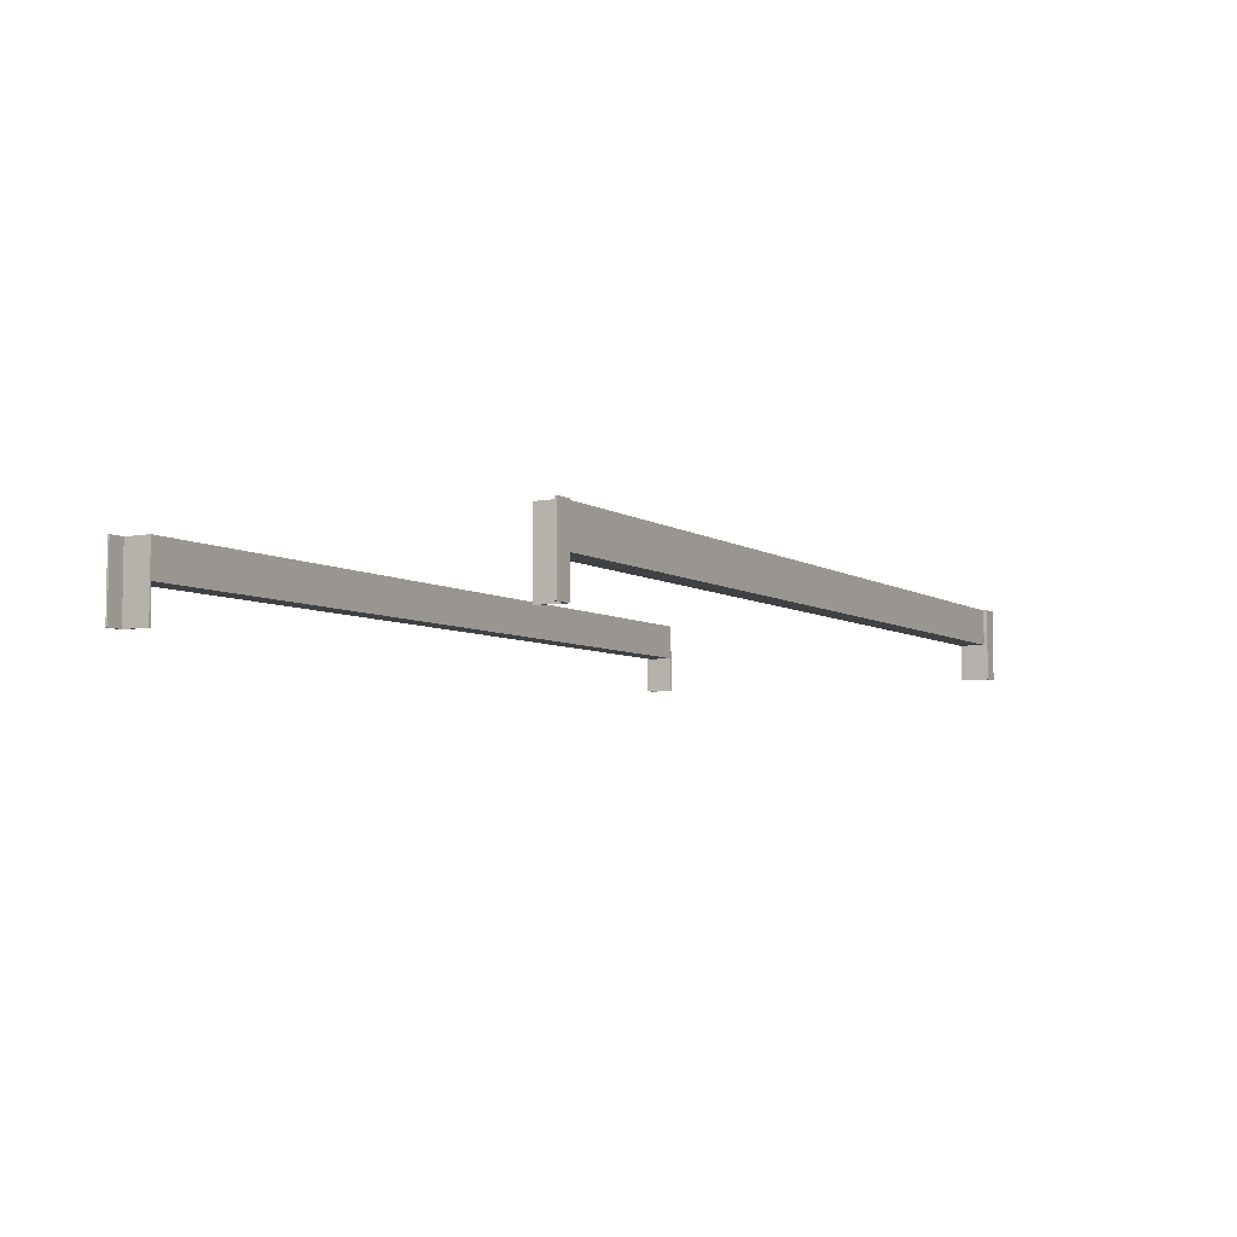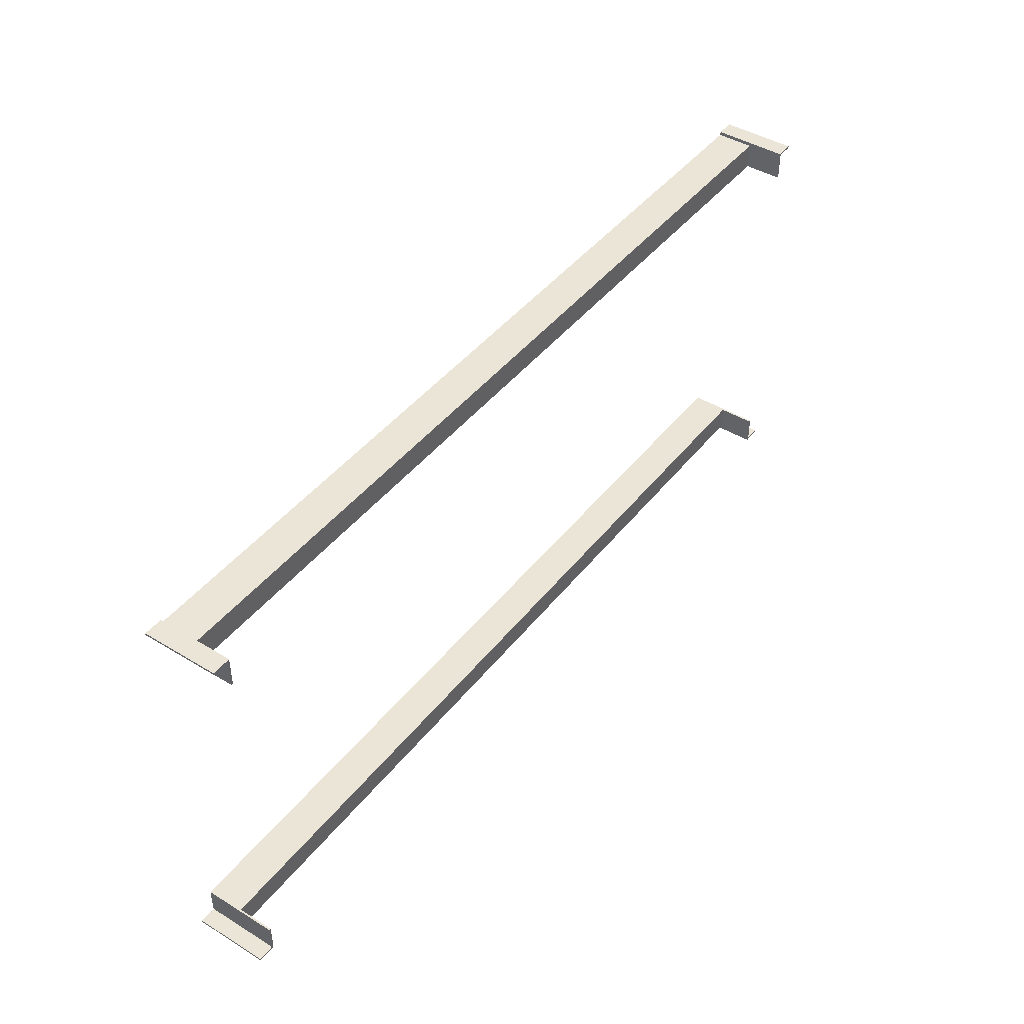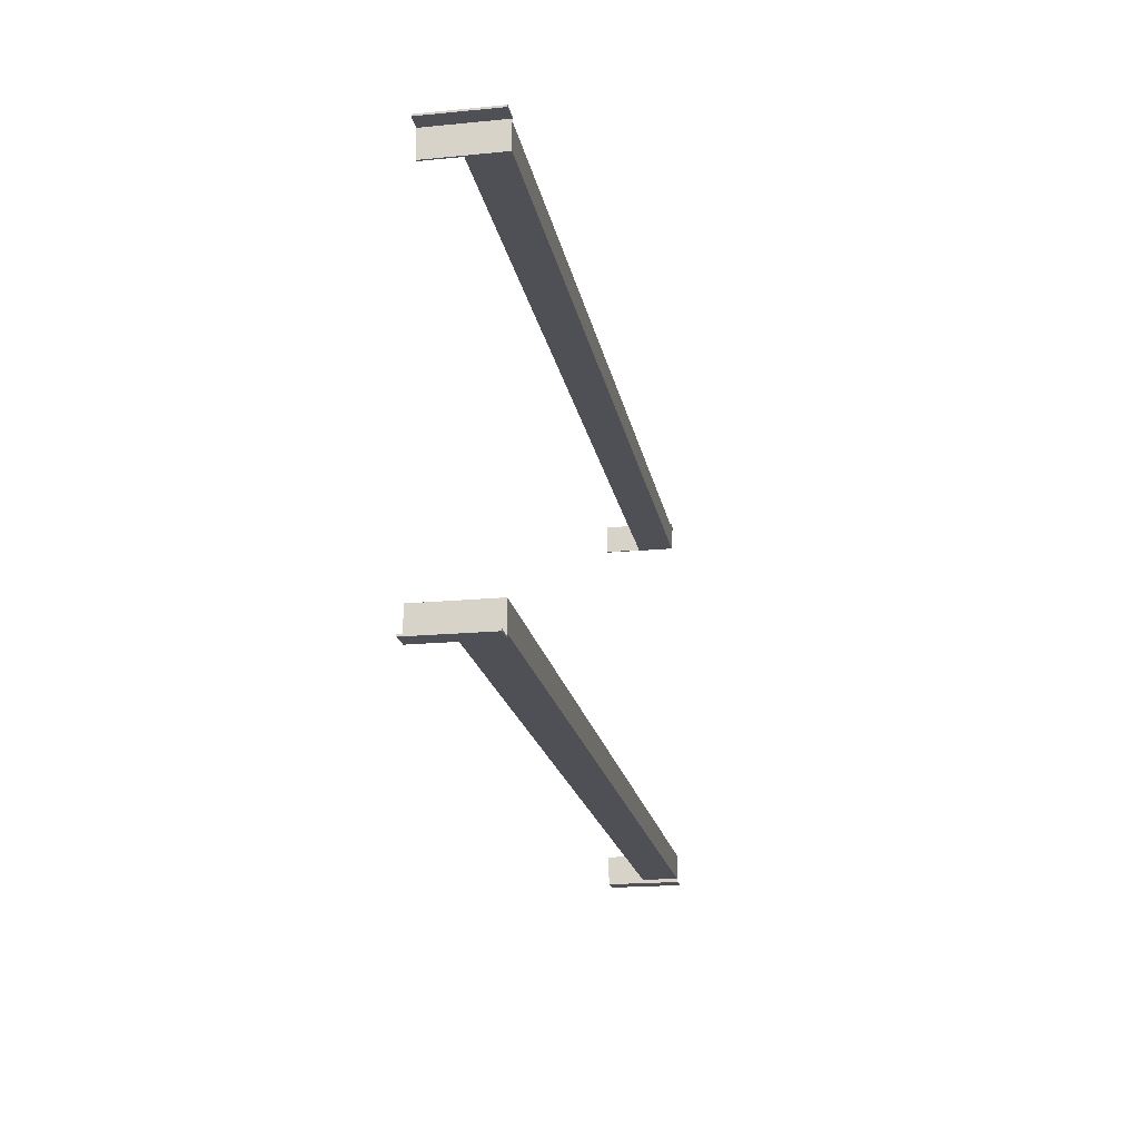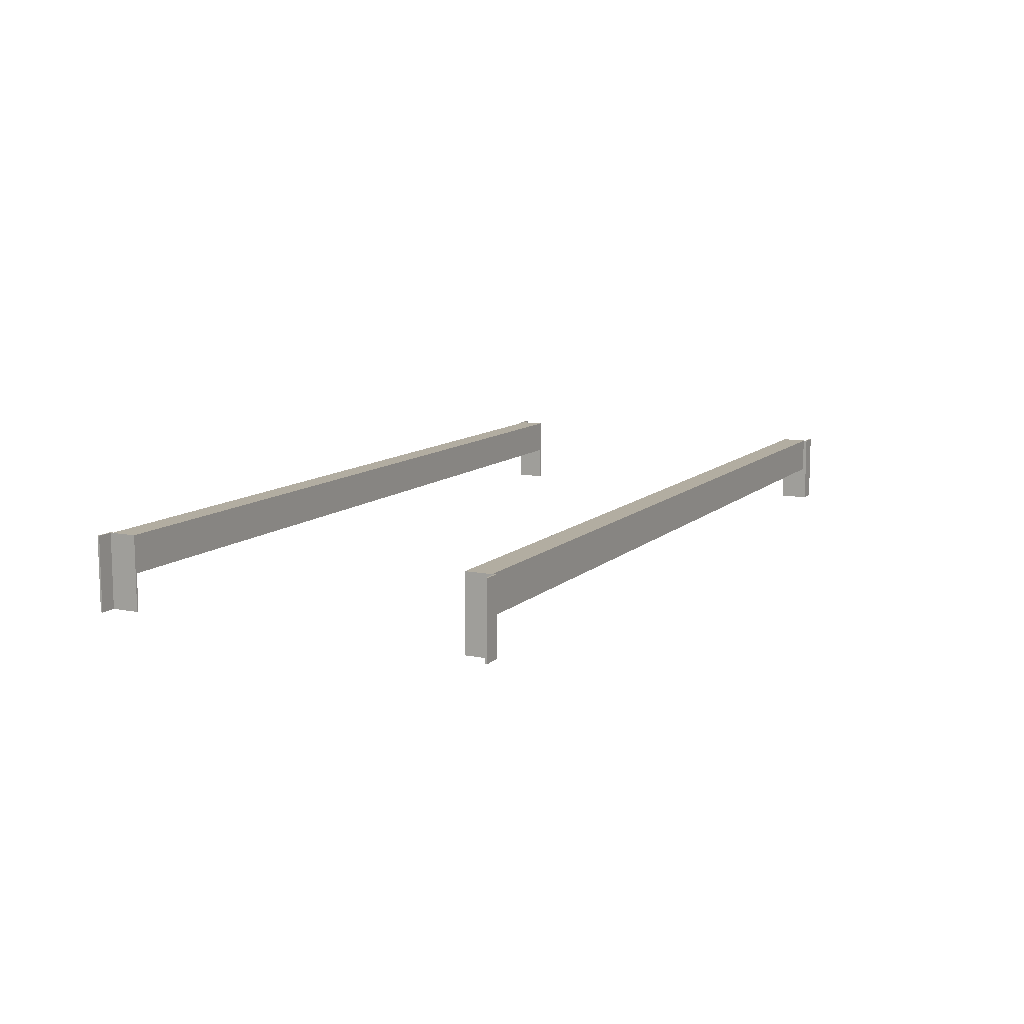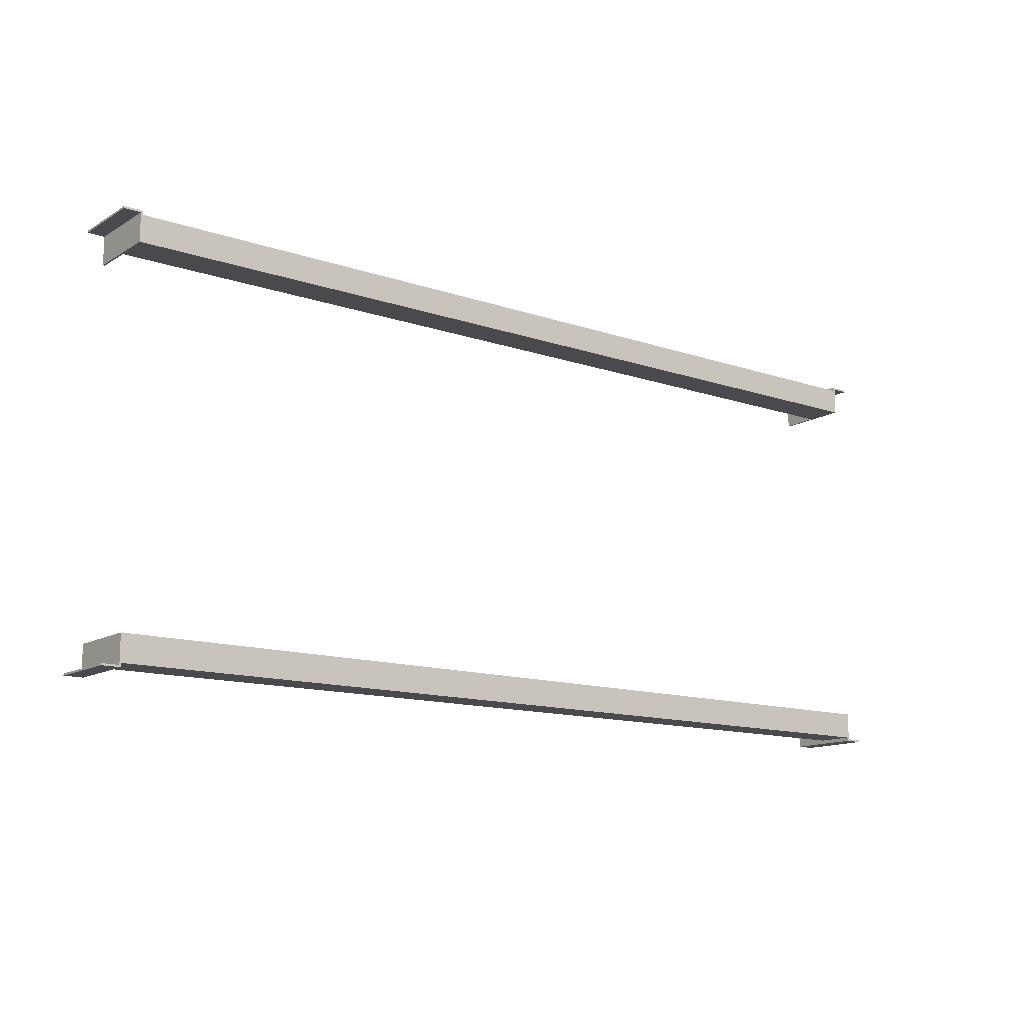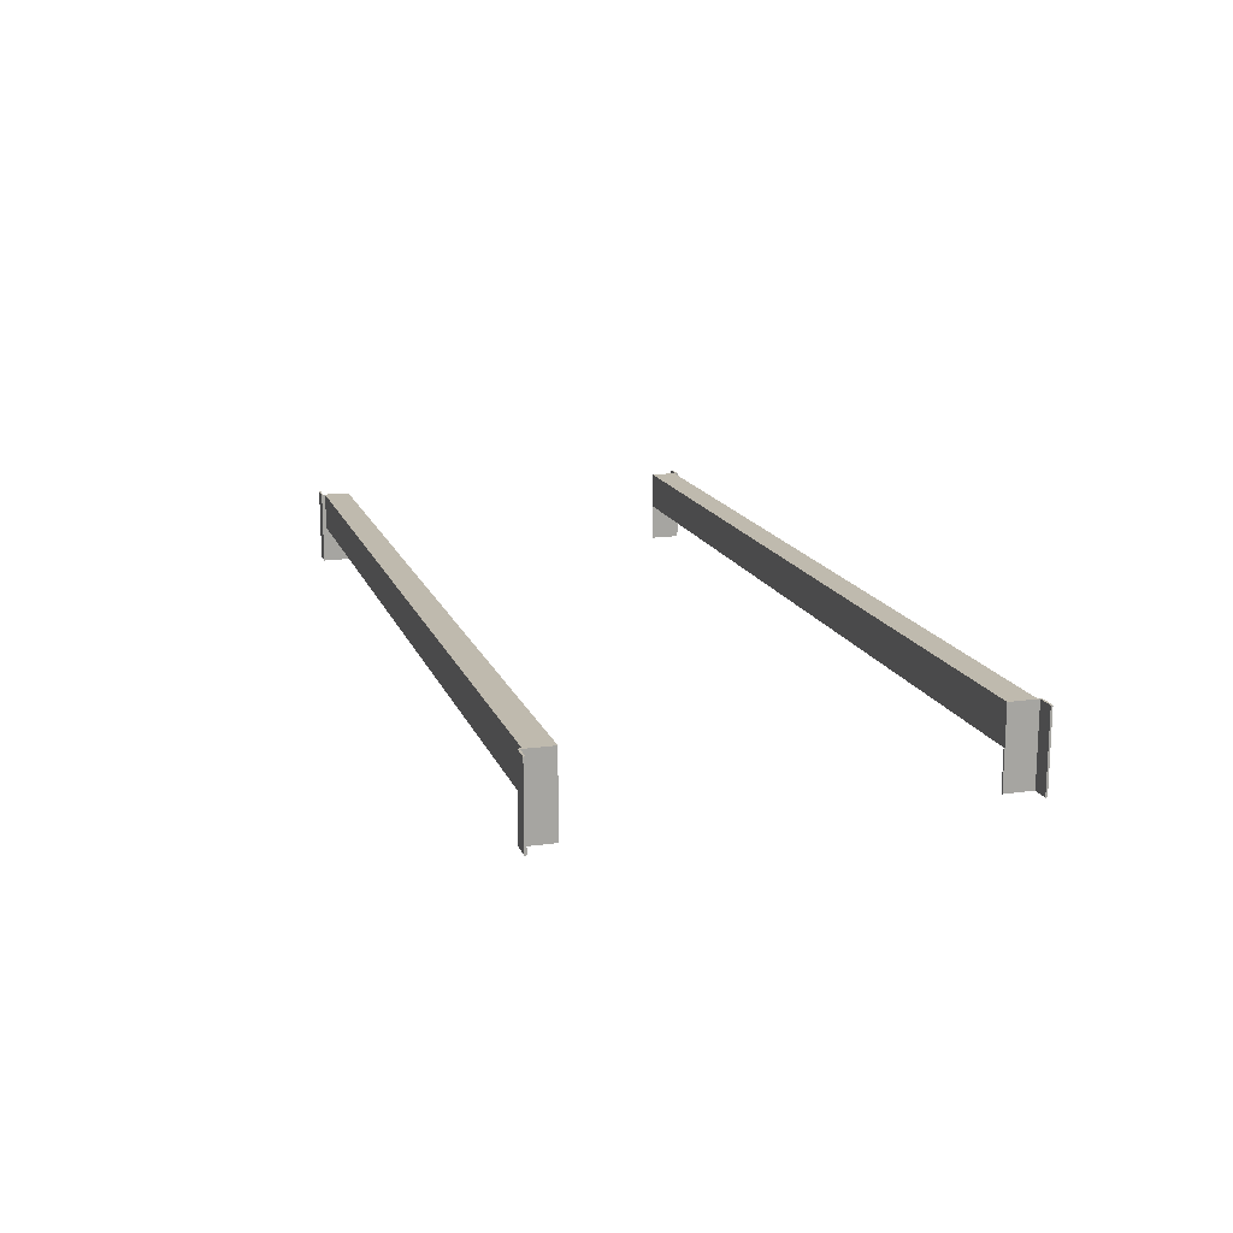
<metadata>
{"format":"obj","ext":"obj","renderer":"f3d","projection":"perspective","resolution":1024,"background":"white","views":[{"elev":-5.6,"azim":118.9,"up":"+Y"},{"elev":44.1,"azim":-54.5,"up":"+Z"},{"elev":-19.3,"azim":100.3,"up":"+Z"},{"elev":10.5,"azim":-63.6,"up":"+Y"},{"elev":-13.4,"azim":142.7,"up":"+Z"},{"elev":15.5,"azim":-106.6,"up":"+Y"}]}
</metadata>
<code>
v 5.5 -10 -2.5
v 244.5 -10 -2.5
v 244.5 -10 4.5
v 5.5 -10 4.5
v 5.5 -10 4.5
v 244.5 -10 4.5
v 244.5 -1e-06 4.5
v 5.5 -1.1e-05 4.5
v 244.5 -10 -97.51
v 5.5 -10 -97.51
v 5.5 -10 -104.5
v 244.5 -10 -104.5
v 244.5 -10 -104.5
v 5.5 -10 -104.5
v 5.5 -1e-06 -104.5
v 244.5 -1.1e-05 -104.5
v 249.5 -10 5.5
v 249.5 -20 5.5
v 249.5 -20 5
v 249.5 -10 5
v 249.5 -1e-06 5.5
v 249.5 -1e-06 5
v 0.5 -10 5.5
v 0.5 -1.2e-05 5.5
v 0.5 -1.2e-05 5
v 0.5 -10 5
v 0.5 -20 5.5
v 0.5 -20 5
v 249.5 -10 5
v 249.5 -20 5
v 245 -20 5
v 245 -10 5
v 249.5 -1e-06 5
v 245 -1e-06 5
v 0.5 -10 5
v 0.5 -1.2e-05 5
v 5 -1.1e-05 5
v 5 -10 5
v 0.5 -20 5
v 5 -20 5
v 0.5 -10 -105.5
v 0.5 -20 -105.5
v 0.5 -20 -105
v 0.5 -10 -105
v 0.5 -1e-06 -105.5
v 0.5 -1e-06 -105
v 249.5 -10 -105.5
v 249.5 -1.2e-05 -105.5
v 249.5 -1.2e-05 -105
v 249.5 -10 -105
v 249.5 -20 -105.5
v 249.5 -20 -105
v 0.5 -10 -105
v 0.5 -20 -105
v 5 -20 -105
v 5 -10 -105
v 0.5 -1e-06 -105
v 5 -1e-06 -105
v 249.5 -10 -105
v 249.5 -1.2e-05 -105
v 245 -1.1e-05 -105
v 245 -10 -105
v 249.5 -20 -105
v 245 -20 -105
v 5 -20 4.5
v 5 -20 -2.5
v 5.5 -20 -2.5
v 5.5 -20 4.5
v 5.5 -20 5
v 5 -20 5
v 5.5 -20 5.5
v 5 -20 5.5
v 0.5 -20 5.5
v 0.5 -20 5
v 244.5 -20 4.5
v 244.5 -20 -2.5
v 245 -20 -2.5
v 245 -20 4.5
v 245 -20 5
v 244.5 -20 5
v 245 -20 5.5
v 244.5 -20 5.5
v 249.5 -20 5
v 249.5 -20 5.5
v 5.5 -20 4.5
v 5.5 -20 -2.5
v 5.5 -10 -2.5
v 5.5 -10 4.5
v 5.5 -1.1e-05 4.5
v 5.5 -1.1e-05 5
v 5.5 -10 5
v 5.5 -1.1e-05 5.5
v 5.5 -20 5
v 5.5 -10 5.5
v 5.5 -20 5.5
v 5.5 -20 -2.5
v 5 -20 -2.5
v 5 -10 -2.5
v 5.5 -10 -2.5
v 5.5 -1.1e-05 -2.5
v 5 -1.1e-05 -2.5
v 244.5 -10 -2.5
v 244.5 -1e-06 -2.5
v 245 -1e-06 -2.5
v 245 -10 -2.5
v 245 -20 -2.5
v 244.5 -20 -2.5
v 5.5 -1.1e-05 5.5
v 5 -1.1e-05 5.5
v 5.5 -10 5.5
v 5.5 -20 5.5
v 5 -10 5.5
v 0.5 -1.2e-05 5.5
v 5 -20 5.5
v 0.5 -10 5.5
v 0.5 -20 5.5
v 0.5 -1.2e-05 5
v 0.5 -1.2e-05 5.5
v 5 -1.1e-05 5.5
v 5 -1.1e-05 5
v 5.5 -1.1e-05 5.5
v 5.5 -1.1e-05 5
v 5.5 -1.1e-05 4.5
v 5 -1.1e-05 4.5
v 5 -1.1e-05 -2.5
v 5.5 -1.1e-05 -2.5
v 244.5 -1e-06 -2.5
v 244.5 -1e-06 4.5
v 245 -1e-06 4.5
v 245 -1e-06 -2.5
v 244.5 -1e-06 5
v 245 -1e-06 5
v 244.5 -1e-06 5.5
v 245 -1e-06 5.5
v 249.5 -1e-06 5.5
v 249.5 -1e-06 5
v 245 -20 -104.5
v 245 -20 -97.51
v 244.5 -20 -97.51
v 244.5 -20 -104.5
v 244.5 -20 -105
v 245 -20 -105
v 244.5 -20 -105.5
v 245 -20 -105.5
v 249.5 -20 -105.5
v 249.5 -20 -105
v 5.5 -20 -104.5
v 5.5 -20 -97.51
v 5 -20 -97.51
v 5 -20 -104.5
v 5 -20 -105
v 5.5 -20 -105
v 5 -20 -105.5
v 5.5 -20 -105.5
v 0.5 -20 -105
v 0.5 -20 -105.5
v 244.5 -20 -104.5
v 244.5 -20 -97.51
v 244.5 -10 -97.51
v 244.5 -10 -104.5
v 244.5 -1.1e-05 -104.5
v 244.5 -1.1e-05 -105
v 244.5 -10 -105
v 244.5 -1.1e-05 -105.5
v 244.5 -20 -105
v 244.5 -10 -105.5
v 244.5 -20 -105.5
v 244.5 -20 -97.51
v 245 -20 -97.51
v 245 -10 -97.51
v 244.5 -10 -97.51
v 244.5 -1.1e-05 -97.51
v 245 -1.1e-05 -97.51
v 5.5 -10 -97.51
v 5.5 -1e-06 -97.51
v 5 -1e-06 -97.51
v 5 -10 -97.51
v 5 -20 -97.51
v 5.5 -20 -97.51
v 244.5 -1.1e-05 -105.5
v 245 -1.1e-05 -105.5
v 244.5 -10 -105.5
v 244.5 -20 -105.5
v 245 -10 -105.5
v 249.5 -1.2e-05 -105.5
v 245 -20 -105.5
v 249.5 -10 -105.5
v 249.5 -20 -105.5
v 249.5 -1.2e-05 -105
v 249.5 -1.2e-05 -105.5
v 245 -1.1e-05 -105.5
v 245 -1.1e-05 -105
v 244.5 -1.1e-05 -105.5
v 244.5 -1.1e-05 -105
v 244.5 -1.1e-05 -104.5
v 245 -1.1e-05 -104.5
v 245 -1.1e-05 -97.51
v 244.5 -1.1e-05 -97.51
v 5.5 -1e-06 -97.51
v 5.5 -1e-06 -104.5
v 5 -1e-06 -104.5
v 5 -1e-06 -97.51
v 5.5 -1e-06 -105
v 5 -1e-06 -105
v 5.5 -1e-06 -105.5
v 5 -1e-06 -105.5
v 0.5 -1e-06 -105.5
v 0.5 -1e-06 -105
v 244.5 -10 5.5
v 244.5 -1e-06 5.5
v 244.5 -1e-06 5
v 244.5 -10 5
v 244.5 -1e-06 4.5
v 244.5 -20 5.5
v 244.5 -20 5
v 244.5 -10 4.5
v 244.5 -20 4.5
v 244.5 -20 -2.5
v 244.5 -10 -2.5
v 5.5 -10 -105.5
v 5.5 -1e-06 -105.5
v 5.5 -1e-06 -105
v 5.5 -10 -105
v 5.5 -1e-06 -104.5
v 5.5 -20 -105.5
v 5.5 -20 -105
v 5.5 -10 -104.5
v 5.5 -20 -104.5
v 5.5 -20 -97.51
v 5.5 -10 -97.51
v 5 -1.1e-05 4.5
v 5 -1.1e-05 -2.5
v 5 -10 -2.5
v 5 -10 5
v 5 -1.1e-05 5
v 5 -10 4.5
v 5 -20 -2.5
v 5 -20 5
v 5 -20 4.5
v 245 -10 -2.5
v 245 -1e-06 -2.5
v 245 -1e-06 4.5
v 245 -10 4.5
v 245 -1e-06 5
v 245 -10 5
v 245 -20 4.5
v 245 -20 -2.5
v 245 -20 5
v 244.5 -10 5.5
v 244.5 -20 5.5
v 245 -20 5.5
v 245 -10 5.5
v 249.5 -20 5.5
v 249.5 -10 5.5
v 245 -1e-06 5.5
v 244.5 -1e-06 5.5
v 249.5 -1e-06 5.5
v 245 -1.1e-05 -104.5
v 245 -1.1e-05 -97.51
v 245 -10 -97.51
v 245 -10 -105
v 245 -1.1e-05 -105
v 245 -10 -104.5
v 245 -20 -97.51
v 245 -20 -105
v 245 -20 -104.5
v 5 -10 -97.51
v 5 -1e-06 -97.51
v 5 -1e-06 -104.5
v 5 -10 -104.5
v 5 -1e-06 -105
v 5 -10 -105
v 5 -20 -104.5
v 5 -20 -97.51
v 5 -20 -105
v 5.5 -10 -105.5
v 5.5 -20 -105.5
v 5 -20 -105.5
v 5 -10 -105.5
v 0.5 -20 -105.5
v 0.5 -10 -105.5
v 5 -1e-06 -105.5
v 5.5 -1e-06 -105.5
v 0.5 -1e-06 -105.5
f 1 2 3
f 3 4 1
f 5 6 7
f 7 8 5
f 9 10 11
f 11 12 9
f 13 14 15
f 15 16 13
f 17 18 19
f 19 20 17
f 21 17 20
f 20 22 21
f 23 24 25
f 25 26 23
f 27 23 26
f 26 28 27
f 29 30 31
f 31 32 29
f 33 29 32
f 32 34 33
f 35 36 37
f 37 38 35
f 39 35 38
f 38 40 39
f 41 42 43
f 43 44 41
f 45 41 44
f 44 46 45
f 47 48 49
f 49 50 47
f 51 47 50
f 50 52 51
f 53 54 55
f 55 56 53
f 57 53 56
f 56 58 57
f 59 60 61
f 61 62 59
f 63 59 62
f 62 64 63
f 65 66 67
f 67 68 65
f 65 68 69
f 69 70 65
f 70 69 71
f 71 72 70
f 70 72 73
f 73 74 70
f 75 76 77
f 77 78 75
f 75 78 79
f 79 80 75
f 80 79 81
f 81 82 80
f 81 79 83
f 83 84 81
f 85 86 87
f 87 88 85
f 88 89 90
f 85 88 91
f 90 91 88
f 91 90 92
f 91 93 85
f 92 94 91
f 93 91 94
f 94 95 93
f 96 97 98
f 98 99 96
f 100 99 98
f 98 101 100
f 102 99 100
f 100 103 102
f 102 103 104
f 104 105 102
f 102 105 106
f 106 107 102
f 108 109 110
f 109 111 110
f 109 112 111
f 112 109 113
f 112 114 111
f 113 115 112
f 114 112 115
f 115 116 114
f 117 118 119
f 119 120 117
f 119 121 122
f 122 120 119
f 120 122 123
f 123 124 120
f 125 124 123
f 123 126 125
f 127 126 123
f 123 128 127
f 127 128 129
f 129 130 127
f 129 128 131
f 131 132 129
f 132 131 133
f 133 134 132
f 132 134 135
f 135 136 132
f 137 138 139
f 139 140 137
f 137 140 141
f 141 142 137
f 142 141 143
f 143 144 142
f 142 144 145
f 145 146 142
f 147 148 149
f 149 150 147
f 147 150 151
f 151 152 147
f 152 151 153
f 153 154 152
f 153 151 155
f 155 156 153
f 157 158 159
f 159 160 157
f 160 161 162
f 157 160 163
f 162 163 160
f 163 162 164
f 163 165 157
f 164 166 163
f 165 163 166
f 166 167 165
f 168 169 170
f 170 171 168
f 172 171 170
f 170 173 172
f 174 171 172
f 172 175 174
f 174 175 176
f 176 177 174
f 174 177 178
f 178 179 174
f 180 181 182
f 181 183 182
f 181 184 183
f 184 181 185
f 184 186 183
f 185 187 184
f 186 184 187
f 187 188 186
f 189 190 191
f 191 192 189
f 191 193 194
f 194 192 191
f 192 194 195
f 195 196 192
f 197 196 195
f 195 198 197
f 199 198 195
f 195 200 199
f 199 200 201
f 201 202 199
f 201 200 203
f 203 204 201
f 204 203 205
f 205 206 204
f 204 206 207
f 207 208 204
f 209 210 211
f 211 212 209
f 212 211 213
f 214 209 212
f 212 215 214
f 213 216 212
f 215 212 216
f 216 217 215
f 218 217 216
f 216 219 218
f 220 221 222
f 222 223 220
f 223 222 224
f 225 220 223
f 223 226 225
f 224 227 223
f 226 223 227
f 227 228 226
f 229 228 227
f 227 230 229
f 231 232 233
f 234 235 231
f 233 236 231
f 231 236 234
f 236 233 237
f 238 234 236
f 237 239 236
f 236 239 238
f 240 241 242
f 242 243 240
f 243 242 244
f 244 245 243
f 240 243 246
f 246 243 245
f 246 247 240
f 245 248 246
f 249 250 251
f 249 251 252
f 252 251 253
f 253 254 252
f 249 252 255
f 255 252 254
f 249 255 256
f 254 257 255
f 258 259 260
f 261 262 258
f 260 263 258
f 258 263 261
f 263 260 264
f 265 261 263
f 264 266 263
f 263 266 265
f 267 268 269
f 269 270 267
f 270 269 271
f 271 272 270
f 267 270 273
f 273 270 272
f 273 274 267
f 272 275 273
f 276 277 278
f 276 278 279
f 279 278 280
f 280 281 279
f 276 279 282
f 282 279 281
f 276 282 283
f 281 284 282

</code>
